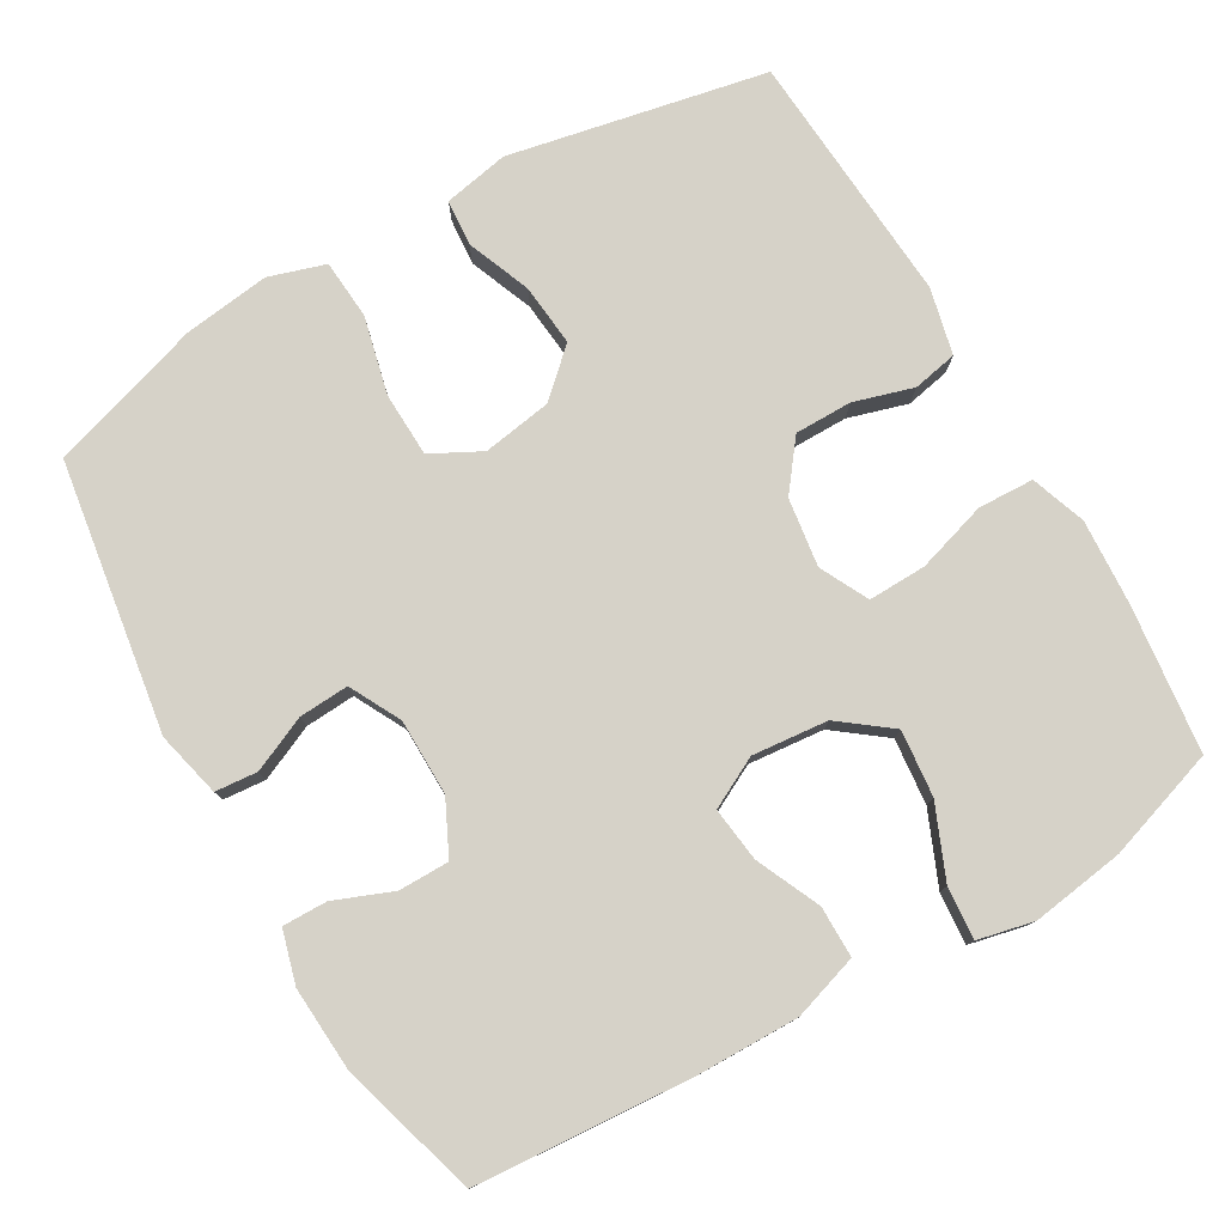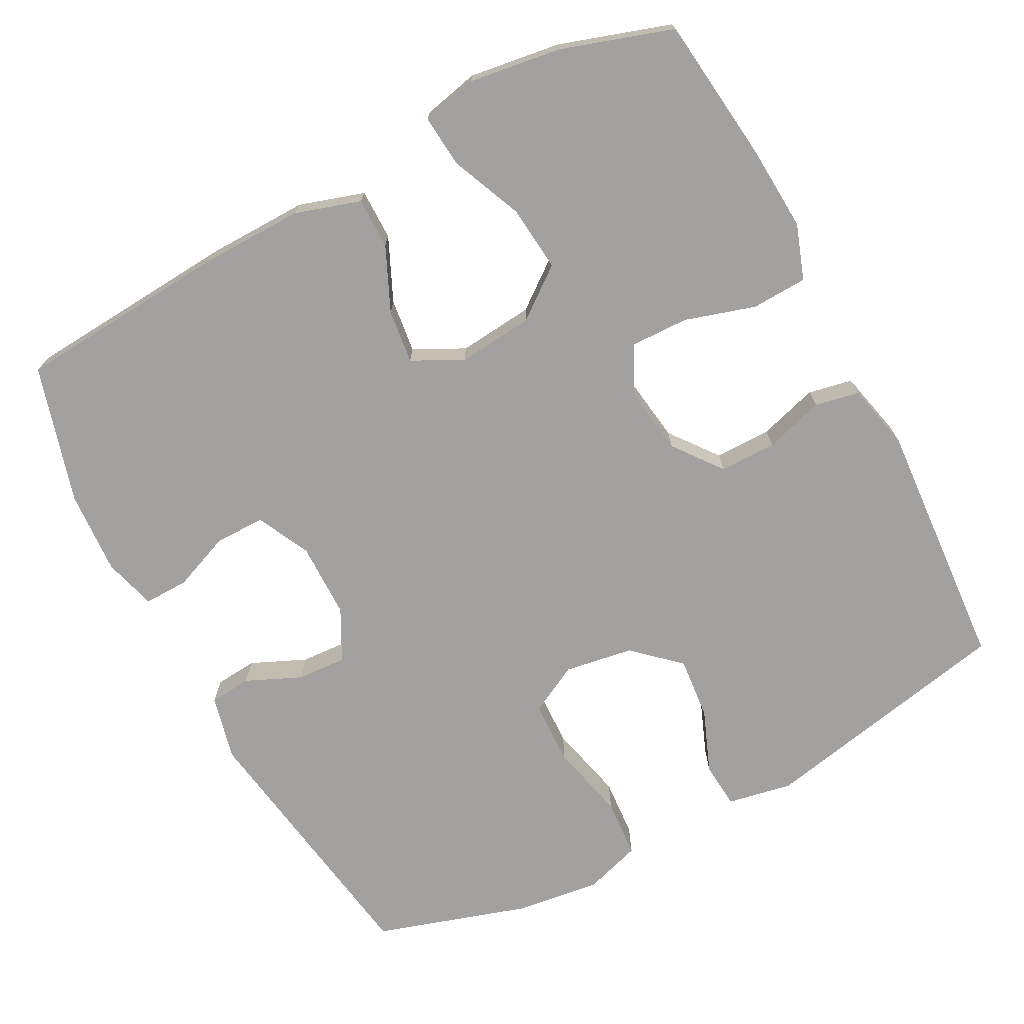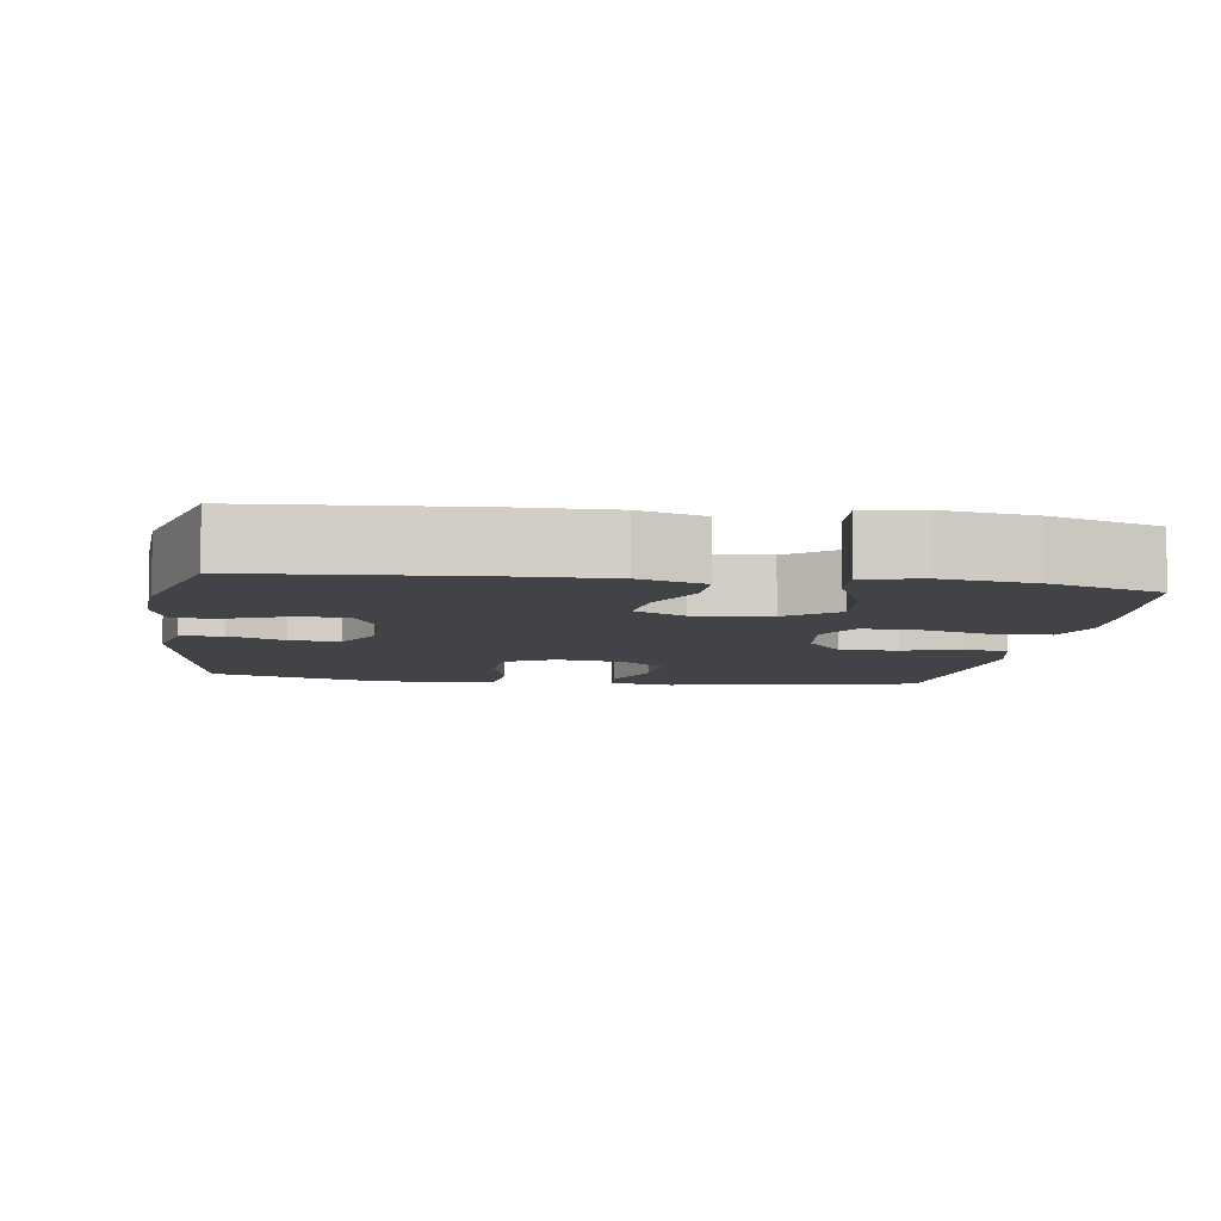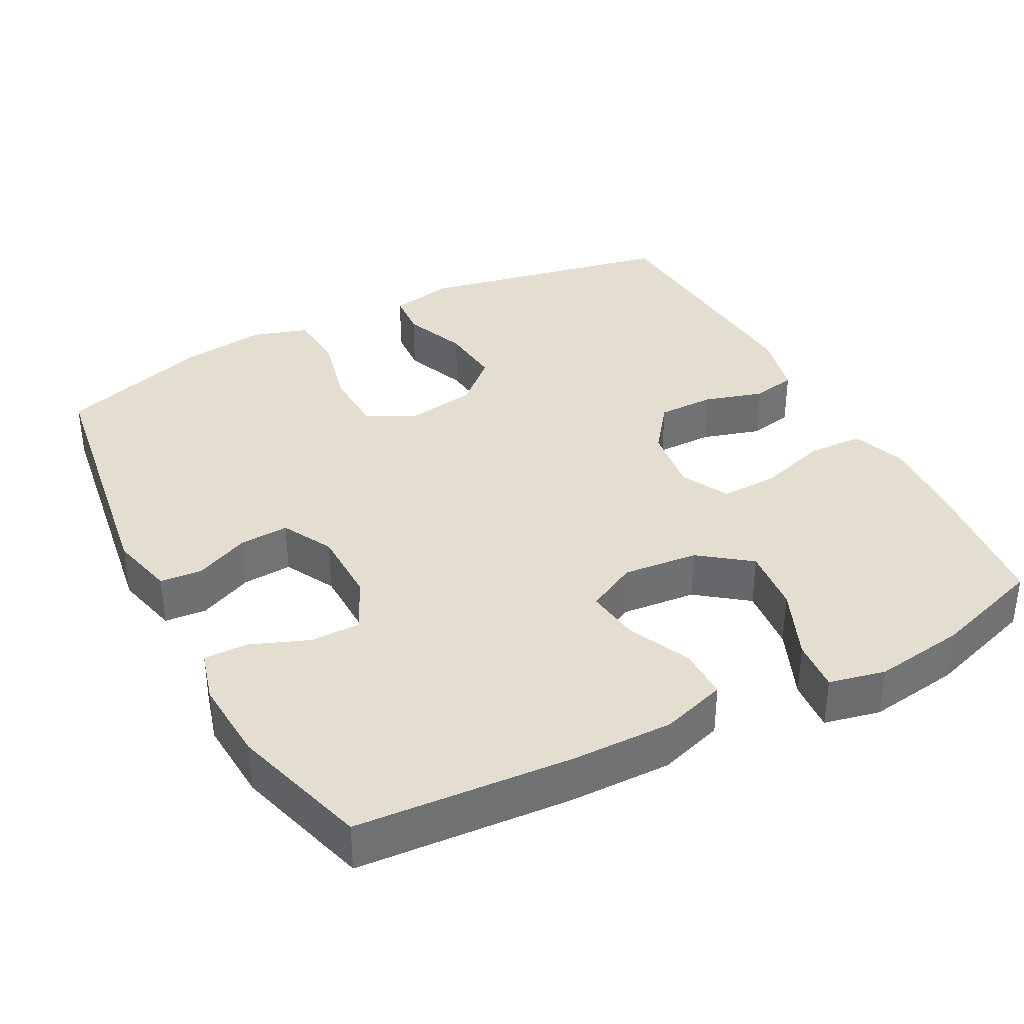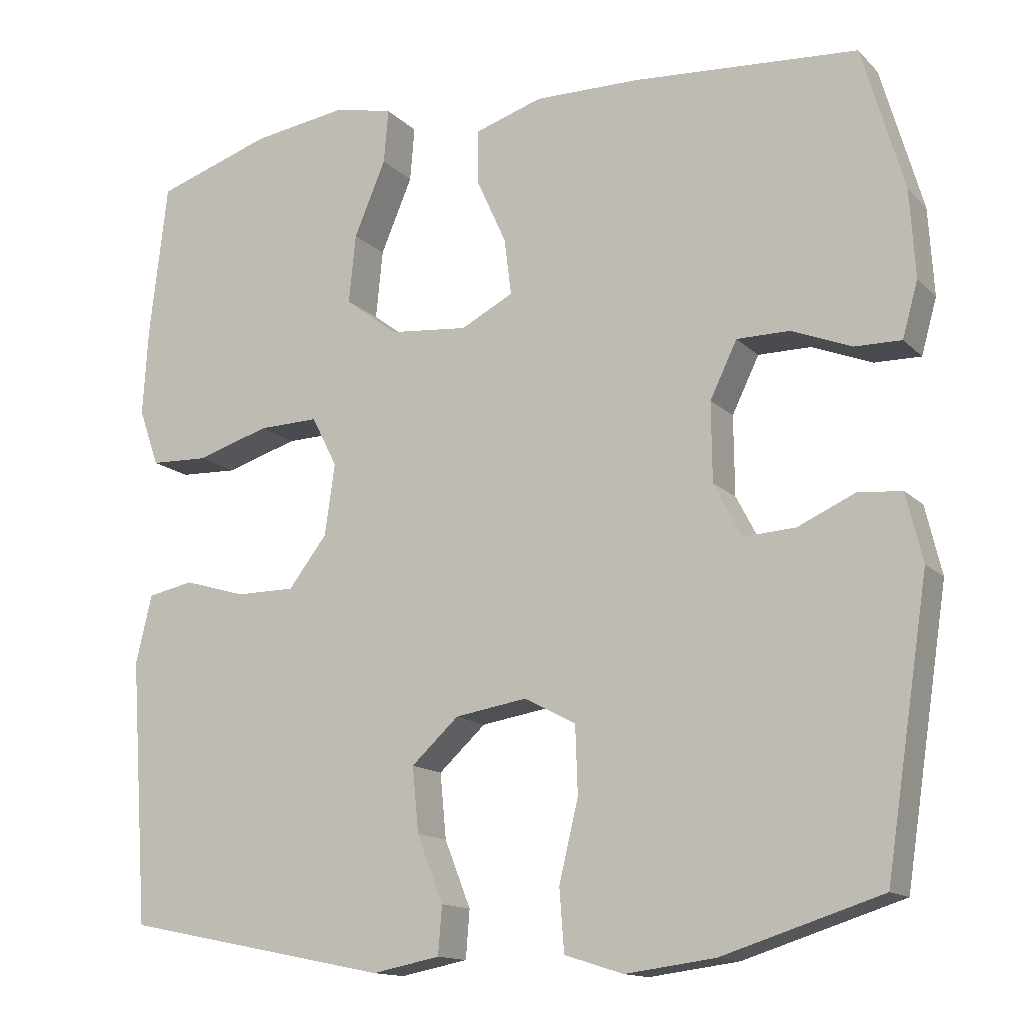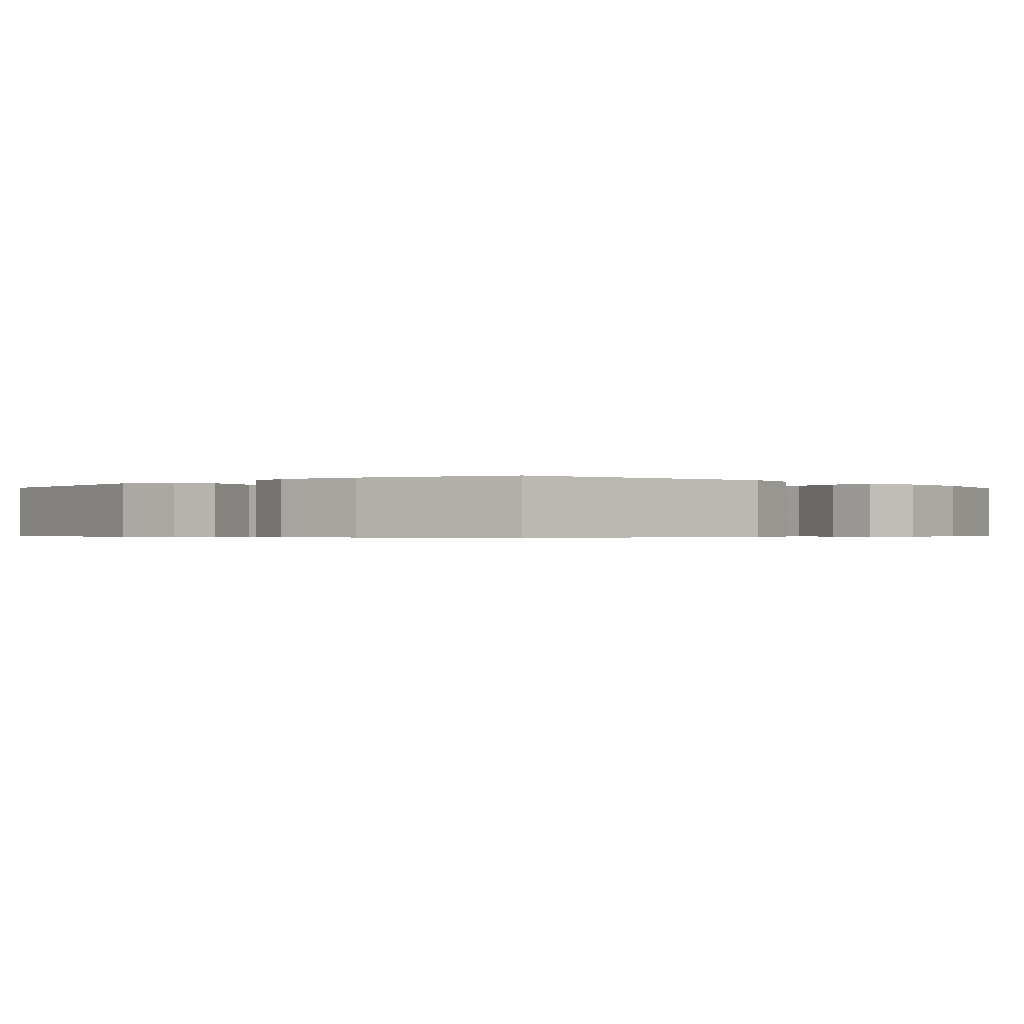
<metadata>
{"format":"obj","ext":"obj","renderer":"f3d","projection":"perspective","resolution":1024,"background":"white","views":[{"elev":78.3,"azim":-30.1,"up":"+Y"},{"elev":-72.2,"azim":27.9,"up":"+Y"},{"elev":-7.2,"azim":-8.3,"up":"+Y"},{"elev":36.5,"azim":-27.9,"up":"+Y"},{"elev":-14.0,"azim":-152.7,"up":"+Z"},{"elev":-0.5,"azim":-136.5,"up":"+Y"}]}
</metadata>
<code>
v -0.5 0.07 0.5
v -0.209 0.07 0.521
v -0.072 0.07 0.523
v 0.016 0.07 0.495
v 0.016 0.07 0.426
v -0.023 0.07 0.34
v -0.032 0.07 0.267
v 0.036 0.07 0.232
v 0.138 0.07 0.242
v 0.206 0.07 0.294
v 0.197 0.07 0.383
v 0.156 0.07 0.48
v 0.15 0.07 0.55
v 0.226 0.07 0.567
v 0.35 0.07 0.549
v 0.5 0.07 0.5
v 0.523 0.07 0.301
v 0.53 0.07 0.187
v 0.504 0.07 0.113
v 0.429 0.07 0.11
v 0.334 0.07 0.139
v 0.256 0.07 0.141
v 0.223 0.07 0.076
v 0.236 0.07 -0.016
v 0.286 0.07 -0.081
v 0.363 0.07 -0.081
v 0.443 0.07 -0.057
v 0.503 0.07 -0.069
v 0.524 0.07 -0.158
v 0.5 0.07 -0.5
v 0.154 0.07 -0.57
v 0.066 0.07 -0.553
v 0.061 0.07 -0.491
v 0.095 0.07 -0.405
v 0.103 0.07 -0.321
v 0.042 0.07 -0.265
v -0.051 0.07 -0.25
v -0.118 0.07 -0.285
v -0.121 0.07 -0.372
v -0.096 0.07 -0.476
v -0.102 0.07 -0.556
v -0.178 0.07 -0.58
v -0.294 0.07 -0.565
v -0.5 0.07 -0.5
v -0.556 0.07 -0.137
v -0.535 0.07 -0.049
v -0.478 0.07 -0.044
v -0.404 0.07 -0.077
v -0.337 0.07 -0.081
v -0.301 0.07 -0.012
v -0.3 0.07 0.09
v -0.335 0.07 0.162
v -0.403 0.07 0.162
v -0.481 0.07 0.131
v -0.541 0.07 0.13
v -0.561 0.07 0.201
v -0.554 0.07 0.314
v -0.5 0 0.5
v -0.209 0 0.521
v -0.072 0 0.523
v 0.016 0 0.495
v 0.016 0 0.426
v -0.023 0 0.34
v -0.032 0 0.267
v 0.036 0 0.232
v 0.138 0 0.242
v 0.206 0 0.294
v 0.197 0 0.383
v 0.156 0 0.48
v 0.15 0 0.55
v 0.226 0 0.567
v 0.35 0 0.549
v 0.5 0 0.5
v 0.523 0 0.301
v 0.53 0 0.187
v 0.504 0 0.113
v 0.429 0 0.11
v 0.334 0 0.139
v 0.256 0 0.141
v 0.223 0 0.076
v 0.236 0 -0.016
v 0.286 0 -0.081
v 0.363 0 -0.081
v 0.443 0 -0.057
v 0.503 0 -0.069
v 0.524 0 -0.158
v 0.5 0 -0.5
v 0.154 0 -0.57
v 0.066 0 -0.553
v 0.061 0 -0.491
v 0.095 0 -0.405
v 0.103 0 -0.321
v 0.042 0 -0.265
v -0.051 0 -0.25
v -0.118 0 -0.285
v -0.121 0 -0.372
v -0.096 0 -0.476
v -0.102 0 -0.556
v -0.178 0 -0.58
v -0.294 0 -0.565
v -0.5 0 -0.5
v -0.556 0 -0.137
v -0.535 0 -0.049
v -0.478 0 -0.044
v -0.404 0 -0.077
v -0.337 0 -0.081
v -0.301 0 -0.012
v -0.3 0 0.09
v -0.335 0 0.162
v -0.403 0 0.162
v -0.481 0 0.131
v -0.541 0 0.13
v -0.561 0 0.201
v -0.554 0 0.314
f 4 5 6
f 3 4 6
f 2 3 6
f 1 2 6
f 57 1 6
f 56 57 6
f 55 56 6
f 54 55 6
f 53 54 6
f 52 53 6 7
f 51 52 7 8
f 50 51 8 9
f 49 50 9
f 46 47 48
f 45 46 48
f 44 45 48
f 43 44 48
f 42 43 48
f 41 42 48
f 40 41 48
f 39 40 48
f 38 39 48 49
f 37 38 49 9
f 32 33 34
f 31 32 34
f 30 31 34
f 29 30 34
f 28 29 34
f 27 28 34
f 26 27 34
f 25 26 34 35
f 24 25 35 36
f 19 20 21
f 18 19 21
f 17 18 21
f 16 17 21
f 15 16 21
f 14 15 21
f 13 14 21
f 12 13 21
f 11 12 21
f 10 11 21 22
f 9 10 22 23
f 24 36 37
f 23 24 37
f 9 23 37
f 63 62 61
f 63 61 60
f 63 60 59
f 63 59 58
f 63 58 114
f 63 114 113
f 63 113 112
f 63 112 111
f 63 111 110
f 64 63 110 109
f 65 64 109 108
f 66 65 108 107
f 66 107 106
f 105 104 103
f 105 103 102
f 105 102 101
f 105 101 100
f 105 100 99
f 105 99 98
f 105 98 97
f 105 97 96
f 106 105 96 95
f 66 106 95 94
f 91 90 89
f 91 89 88
f 91 88 87
f 91 87 86
f 91 86 85
f 91 85 84
f 91 84 83
f 92 91 83 82
f 93 92 82 81
f 78 77 76
f 78 76 75
f 78 75 74
f 78 74 73
f 78 73 72
f 78 72 71
f 78 71 70
f 78 70 69
f 78 69 68
f 79 78 68 67
f 80 79 67 66
f 94 93 81
f 94 81 80
f 94 80 66
f 1 58 59 2
f 2 59 60 3
f 3 60 61 4
f 4 61 62 5
f 5 62 63 6
f 6 63 64 7
f 7 64 65 8
f 8 65 66 9
f 9 66 67 10
f 10 67 68 11
f 11 68 69 12
f 12 69 70 13
f 13 70 71 14
f 14 71 72 15
f 15 72 73 16
f 16 73 74 17
f 17 74 75 18
f 18 75 76 19
f 19 76 77 20
f 20 77 78 21
f 21 78 79 22
f 22 79 80 23
f 23 80 81 24
f 24 81 82 25
f 25 82 83 26
f 26 83 84 27
f 27 84 85 28
f 28 85 86 29
f 29 86 87 30
f 30 87 88 31
f 31 88 89 32
f 32 89 90 33
f 33 90 91 34
f 34 91 92 35
f 35 92 93 36
f 36 93 94 37
f 37 94 95 38
f 38 95 96 39
f 39 96 97 40
f 40 97 98 41
f 41 98 99 42
f 42 99 100 43
f 43 100 101 44
f 44 101 102 45
f 45 102 103 46
f 46 103 104 47
f 47 104 105 48
f 48 105 106 49
f 49 106 107 50
f 50 107 108 51
f 51 108 109 52
f 52 109 110 53
f 53 110 111 54
f 54 111 112 55
f 55 112 113 56
f 56 113 114 57
f 57 114 58 1

</code>
